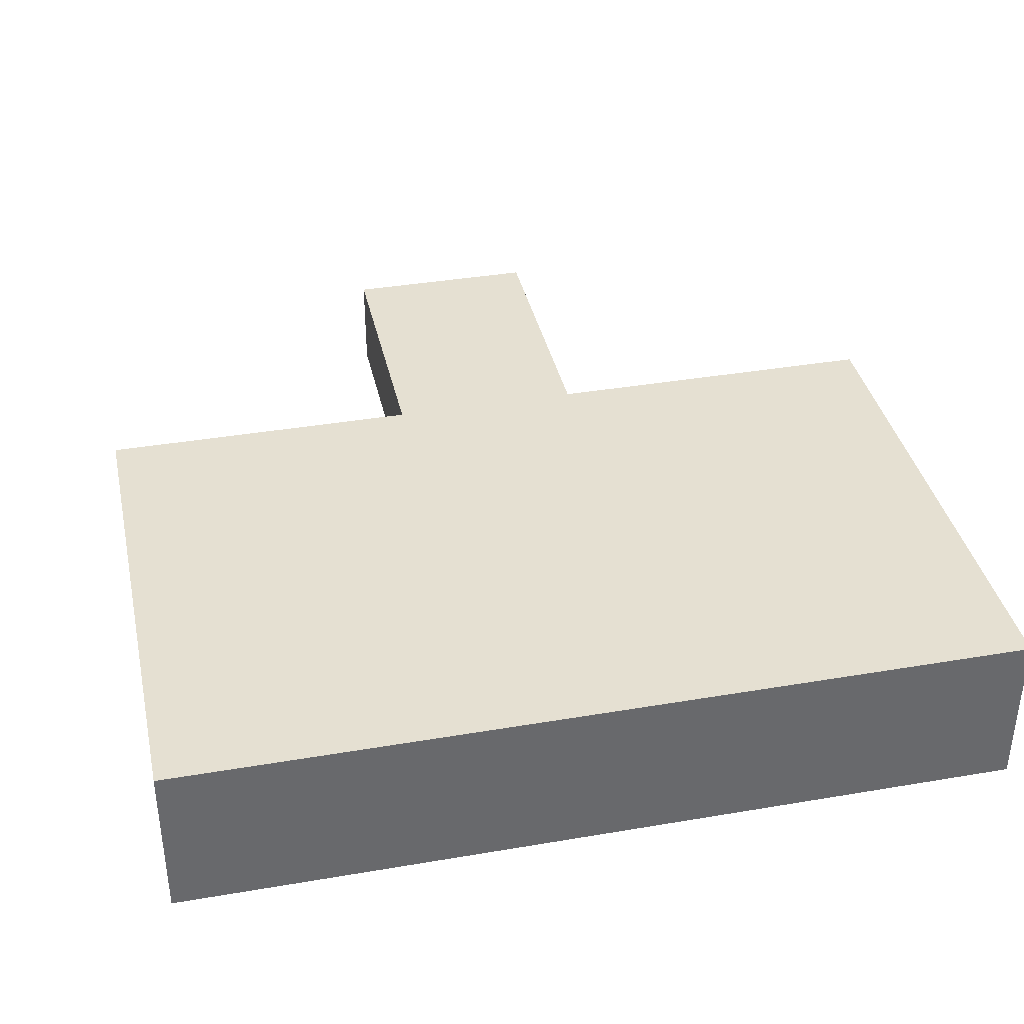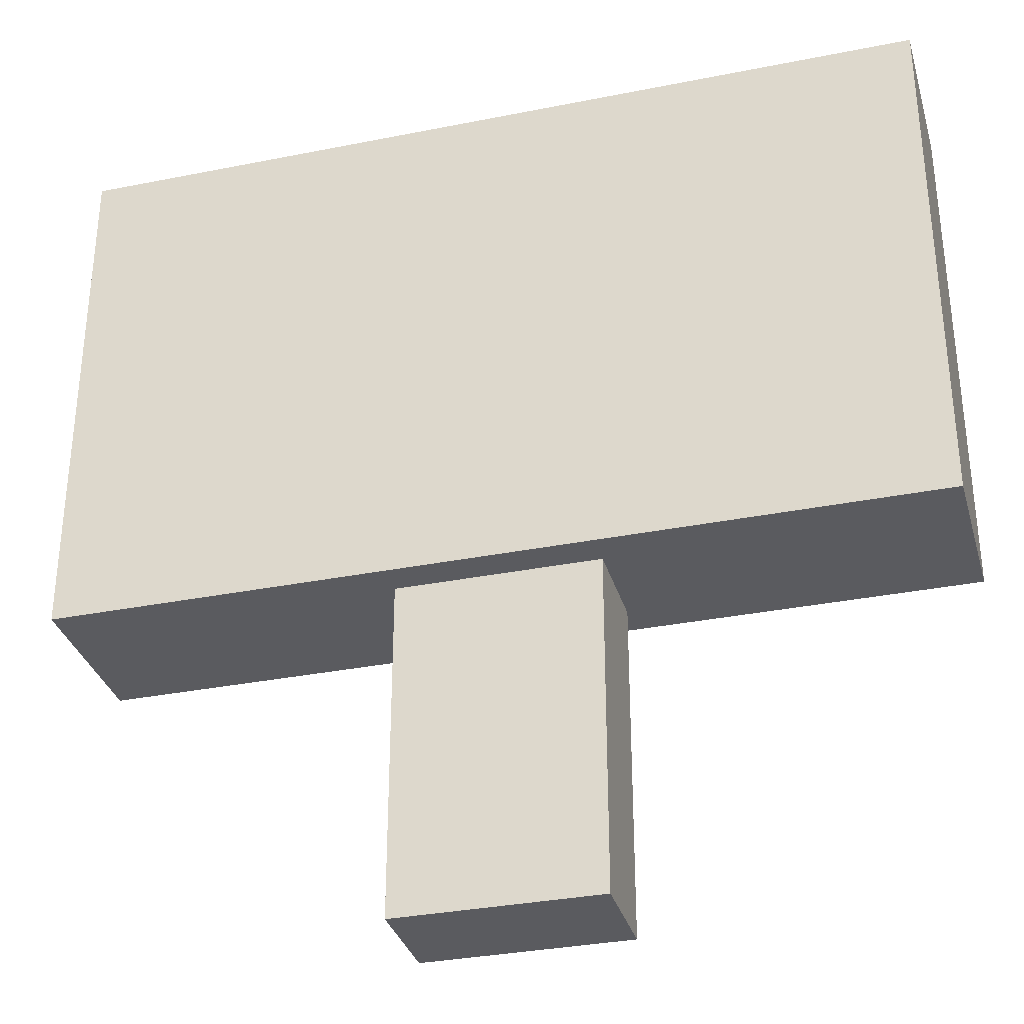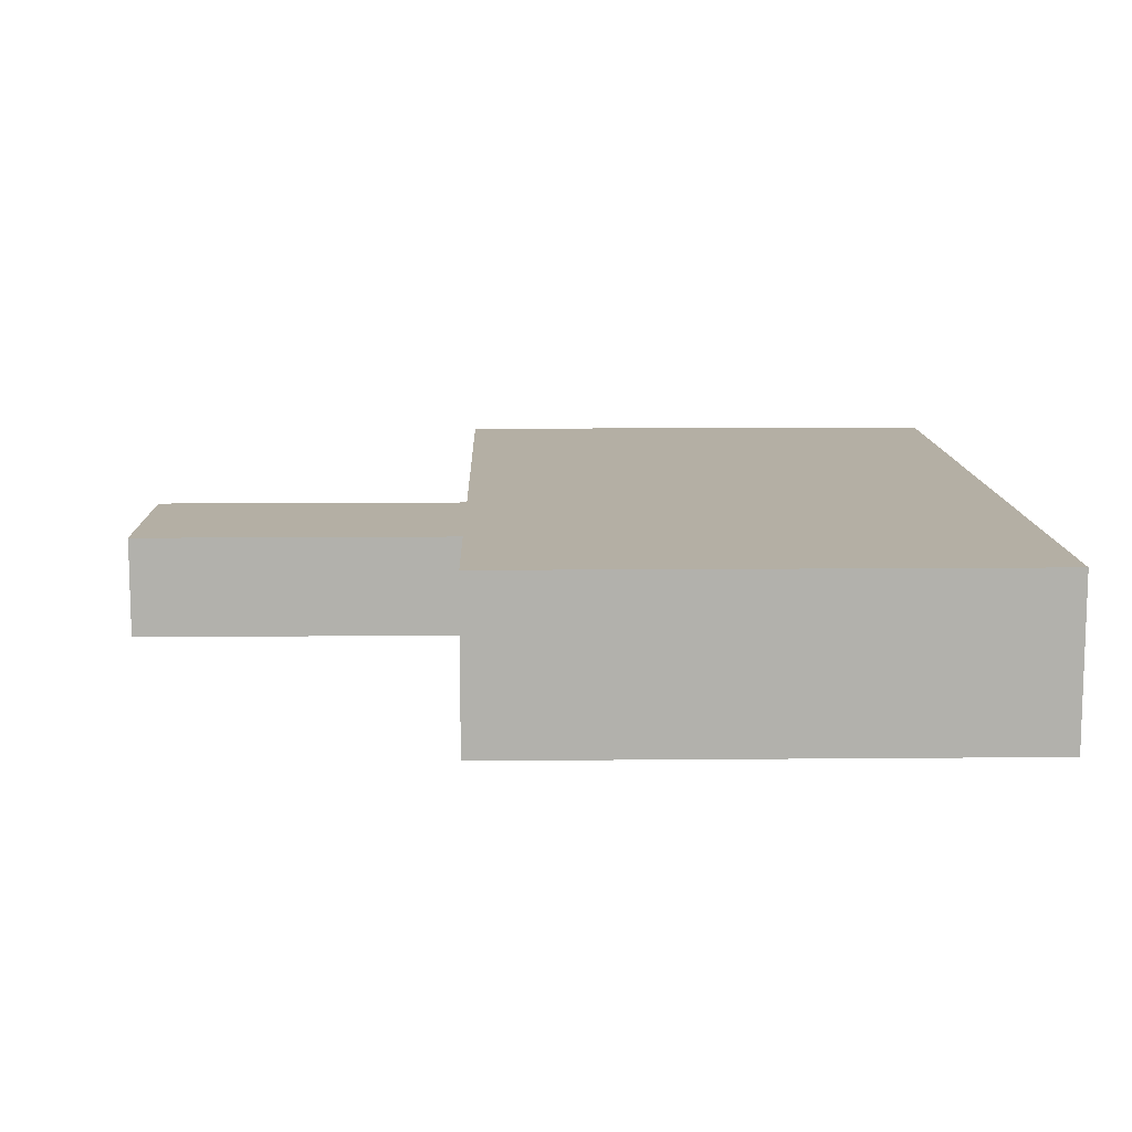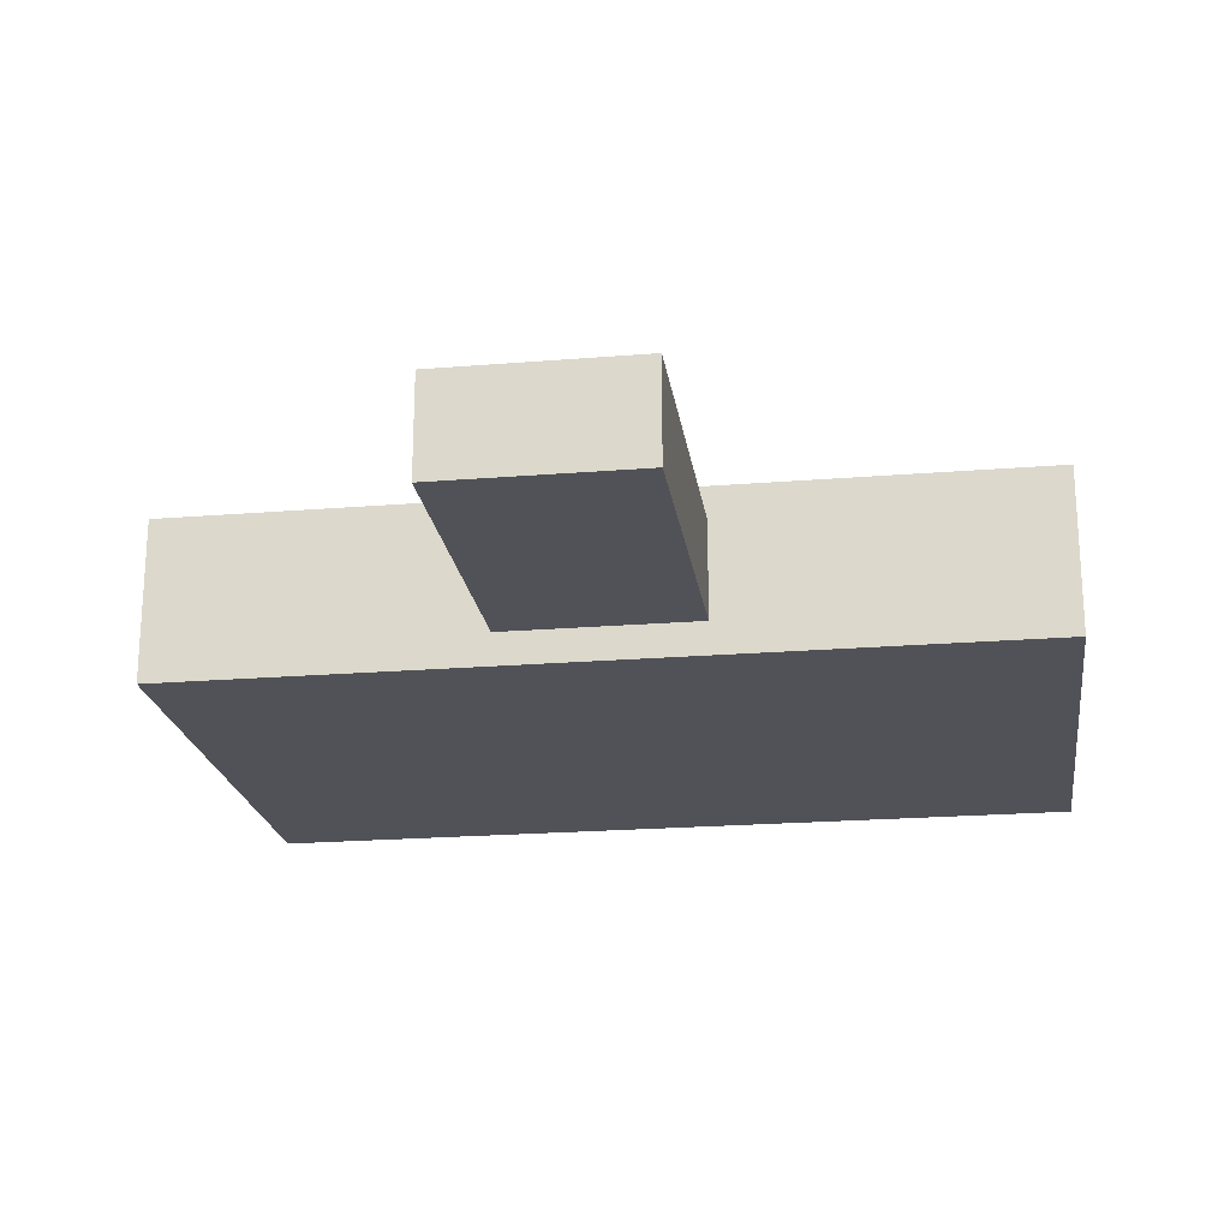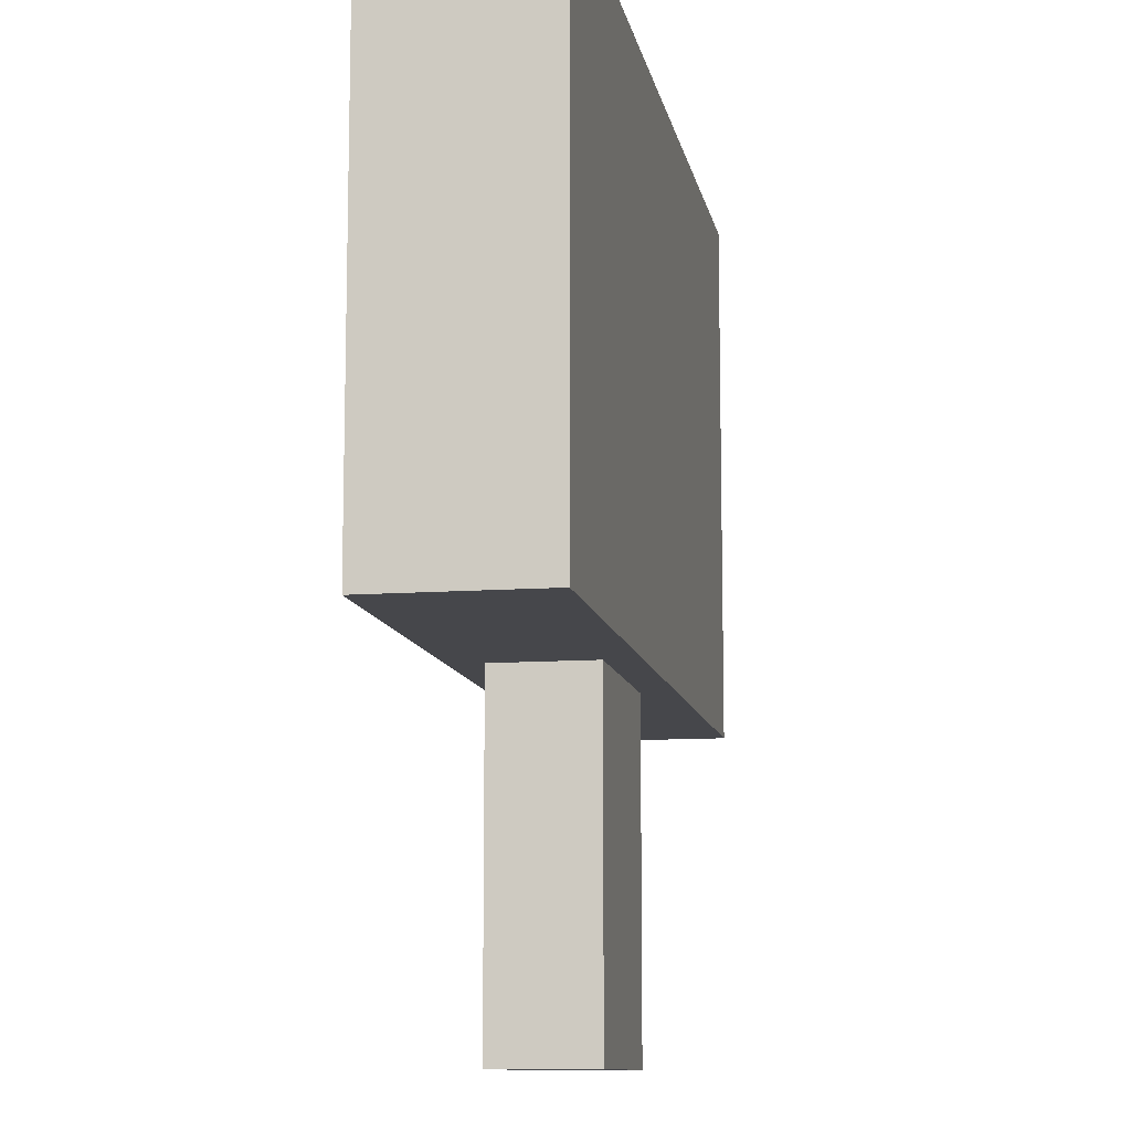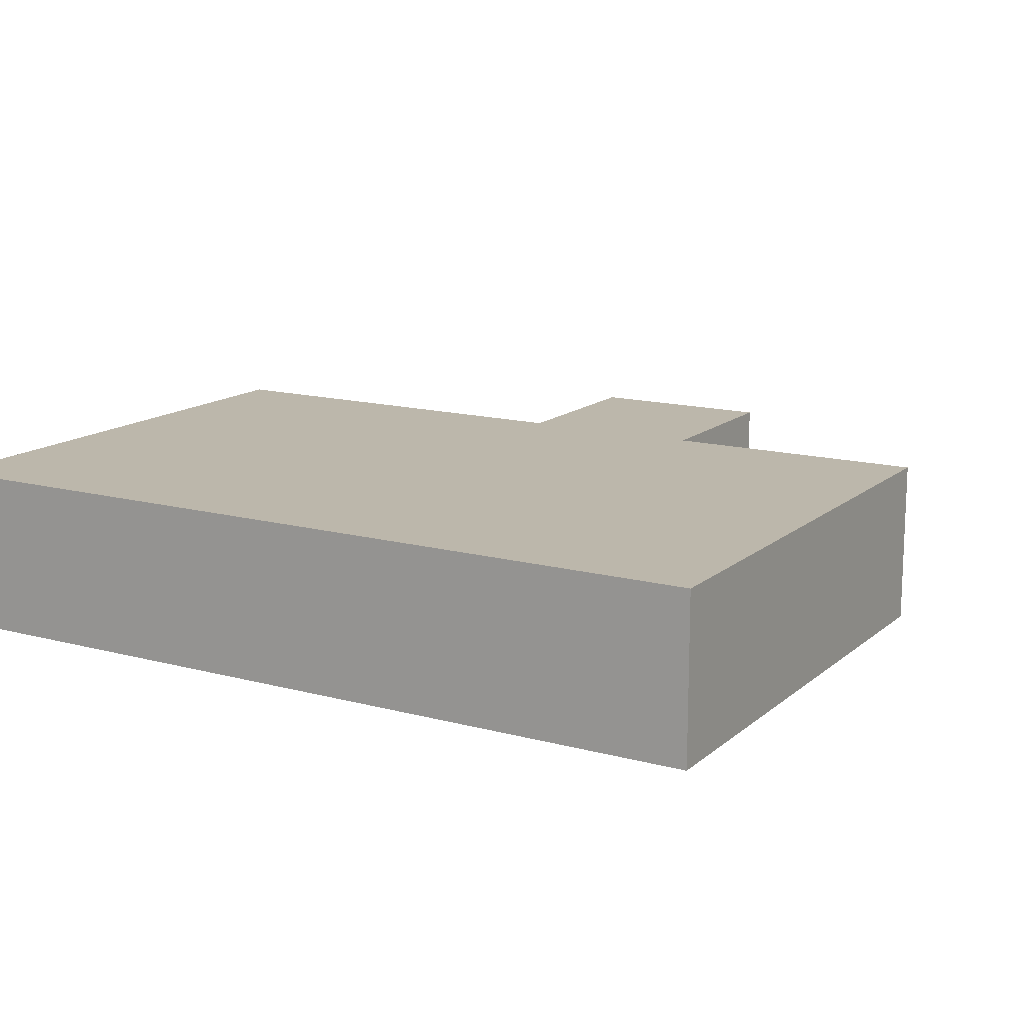
<metadata>
{"format":"obj","ext":"obj","renderer":"f3d","projection":"perspective","resolution":1024,"background":"white","views":[{"elev":37.6,"azim":167.7,"up":"+Z"},{"elev":-33.1,"azim":-164.6,"up":"+Y"},{"elev":11.3,"azim":88.7,"up":"+Z"},{"elev":-21.4,"azim":8.2,"up":"+Z"},{"elev":-10.8,"azim":100.5,"up":"+Y"},{"elev":14.3,"azim":-149.5,"up":"+Z"}]}
</metadata>
<code>
g default
v -0.075 0 0.0375
v 0.075 0 0.0375
v -0.075 0.25 0.0375
v 0.075 0.25 0.0375
v -0.075 0.25 -0.0375
v 0.075 0.25 -0.0375
v -0.075 0 -0.0375
v 0.075 0 -0.0375
g signD
f 1 2 3
f 3 2 4
f 3 4 5
f 5 4 6
f 5 6 7
f 7 6 8
f 7 8 1
f 1 8 2
f 2 8 4
f 4 8 6
f 7 1 5
f 5 1 3
g default
v -0.325 0.25 0.0625
v 0.325 0.25 0.0625
v -0.325 0.65 0.0625
v 0.325 0.65 0.0625
v -0.325 0.65 -0.0625
v 0.325 0.65 -0.0625
v -0.325 0.25 -0.0625
v 0.325 0.25 -0.0625
g signU
f 9 10 11
f 11 10 12
f 11 12 13
f 13 12 14
f 13 14 15
f 15 14 16
f 15 16 9
f 9 16 10
f 10 16 12
f 12 16 14
f 15 9 13
f 13 9 11

</code>
